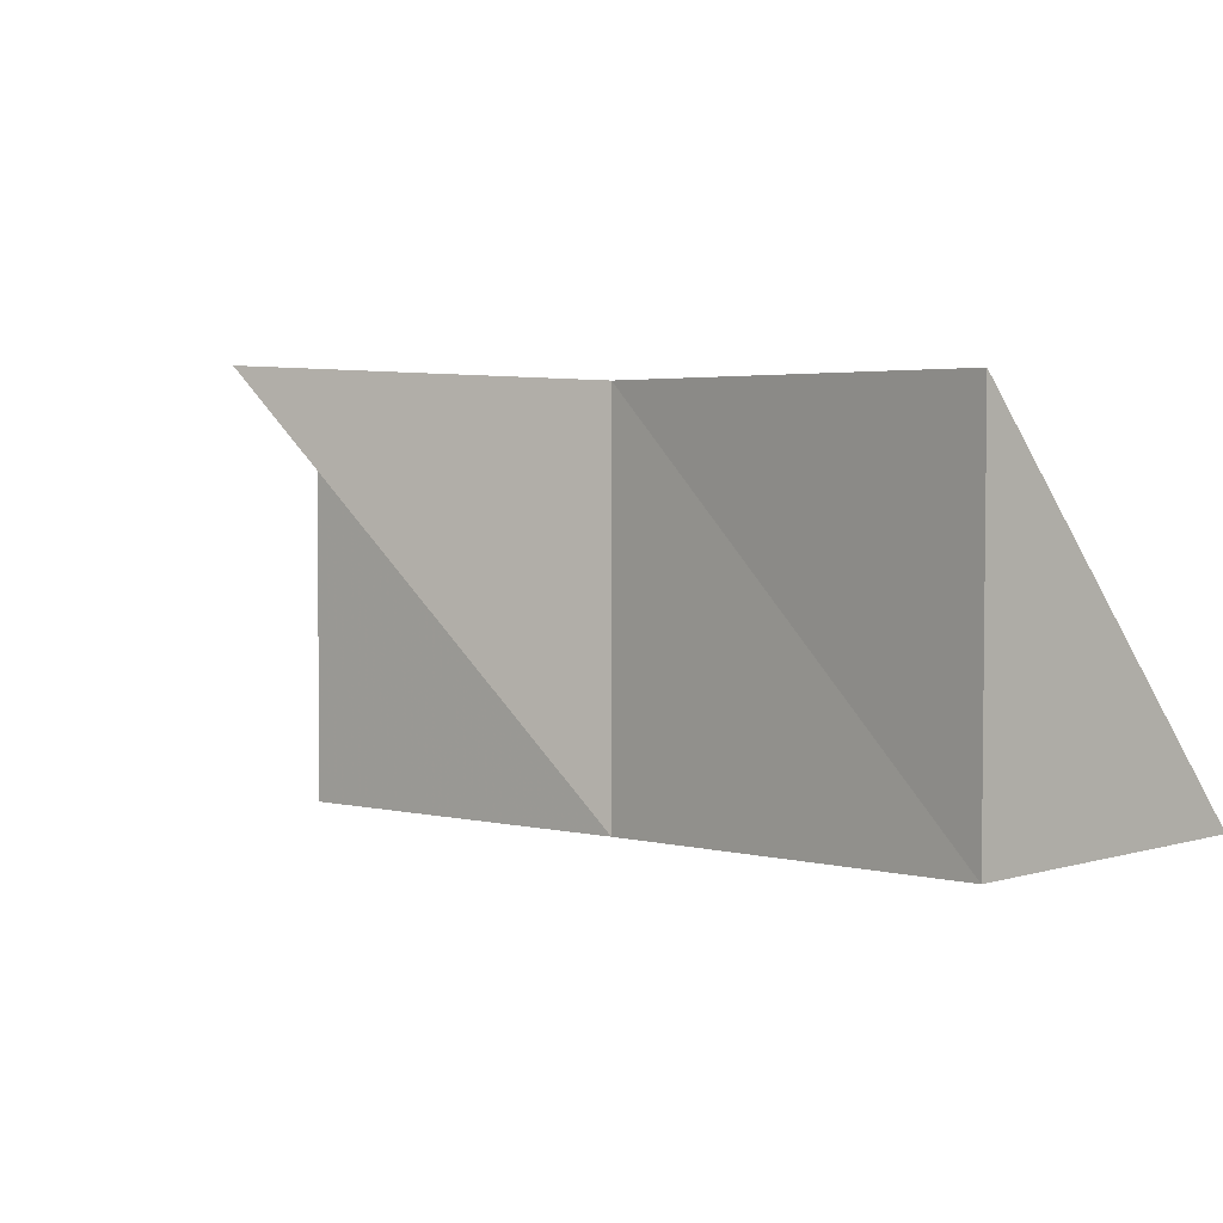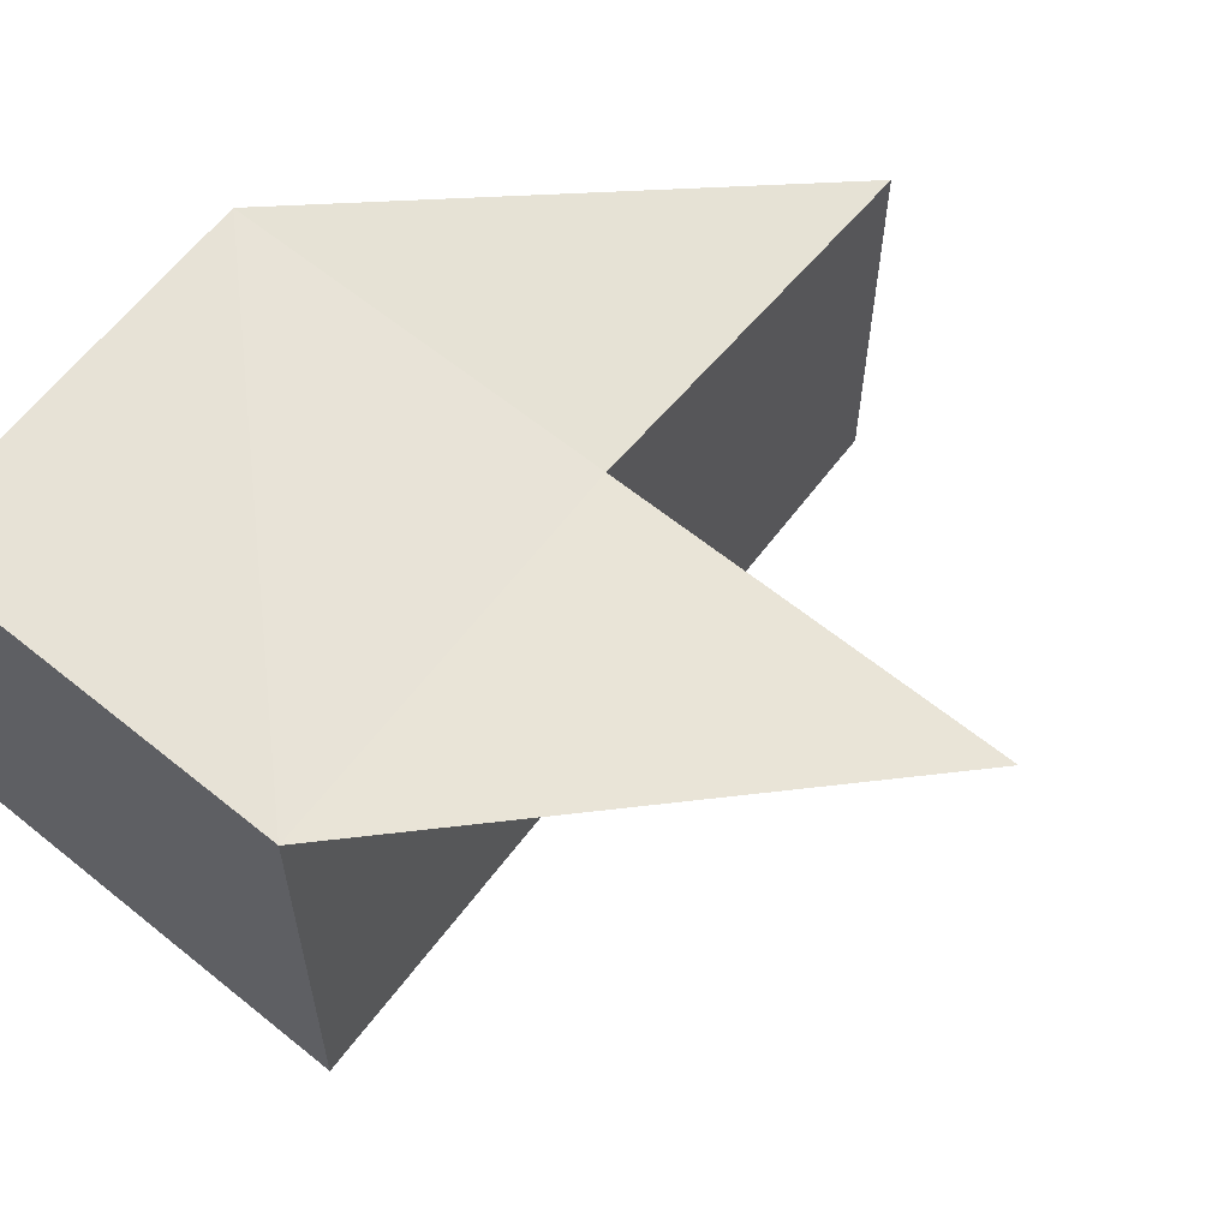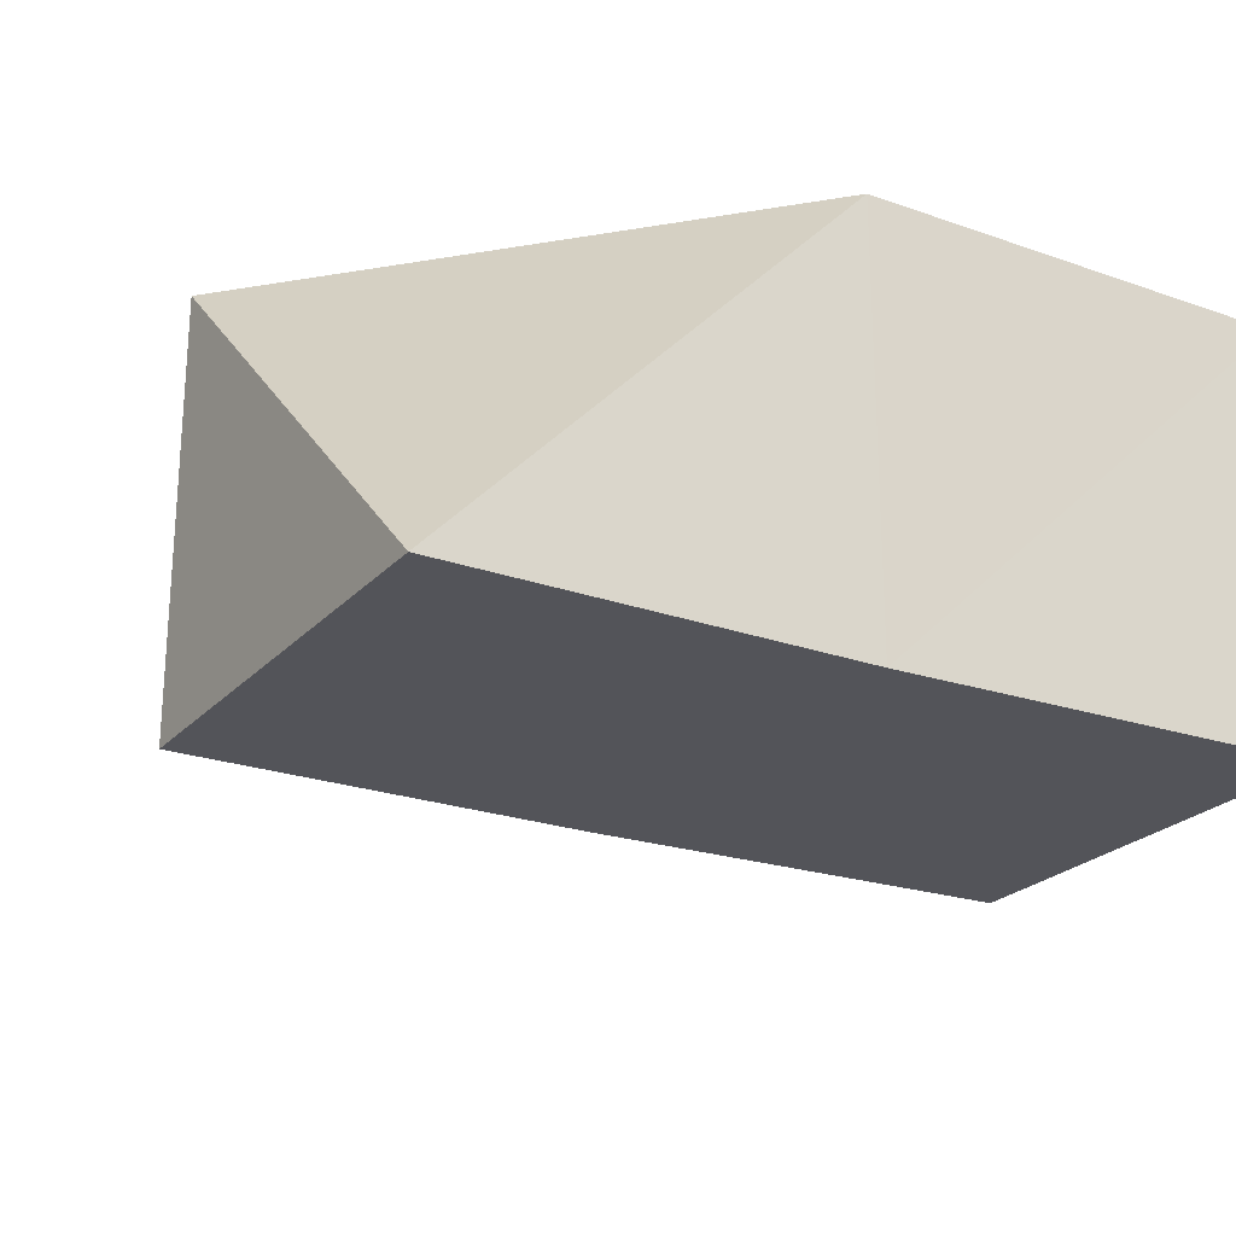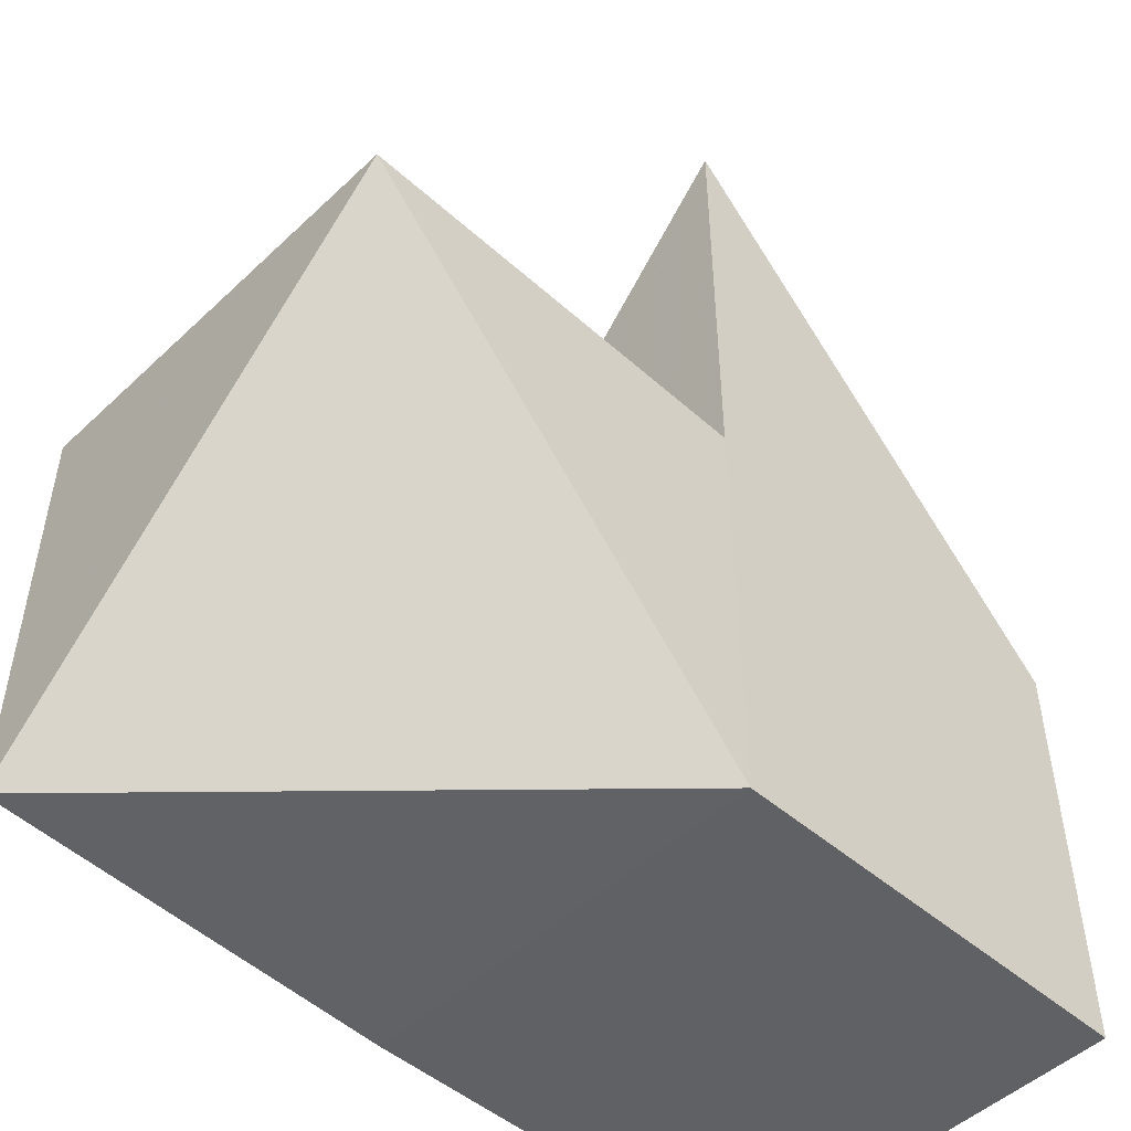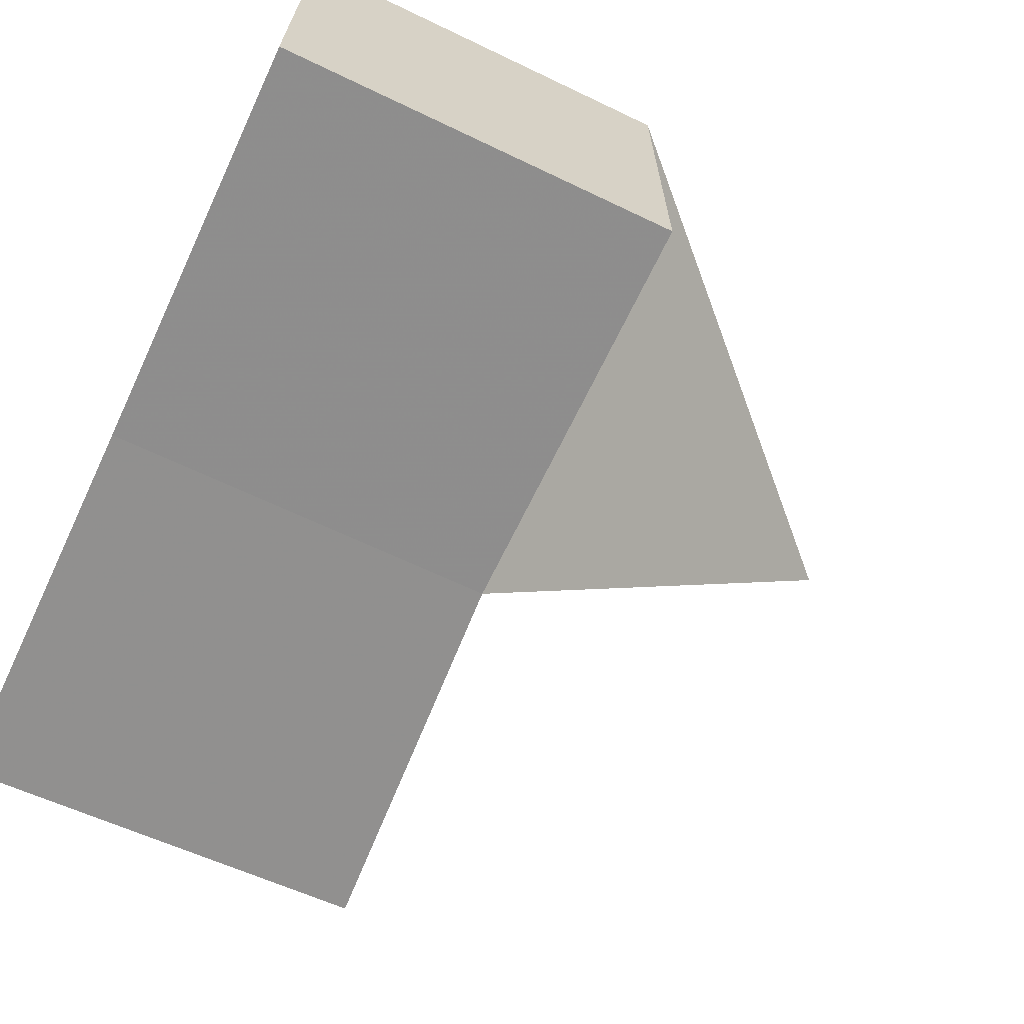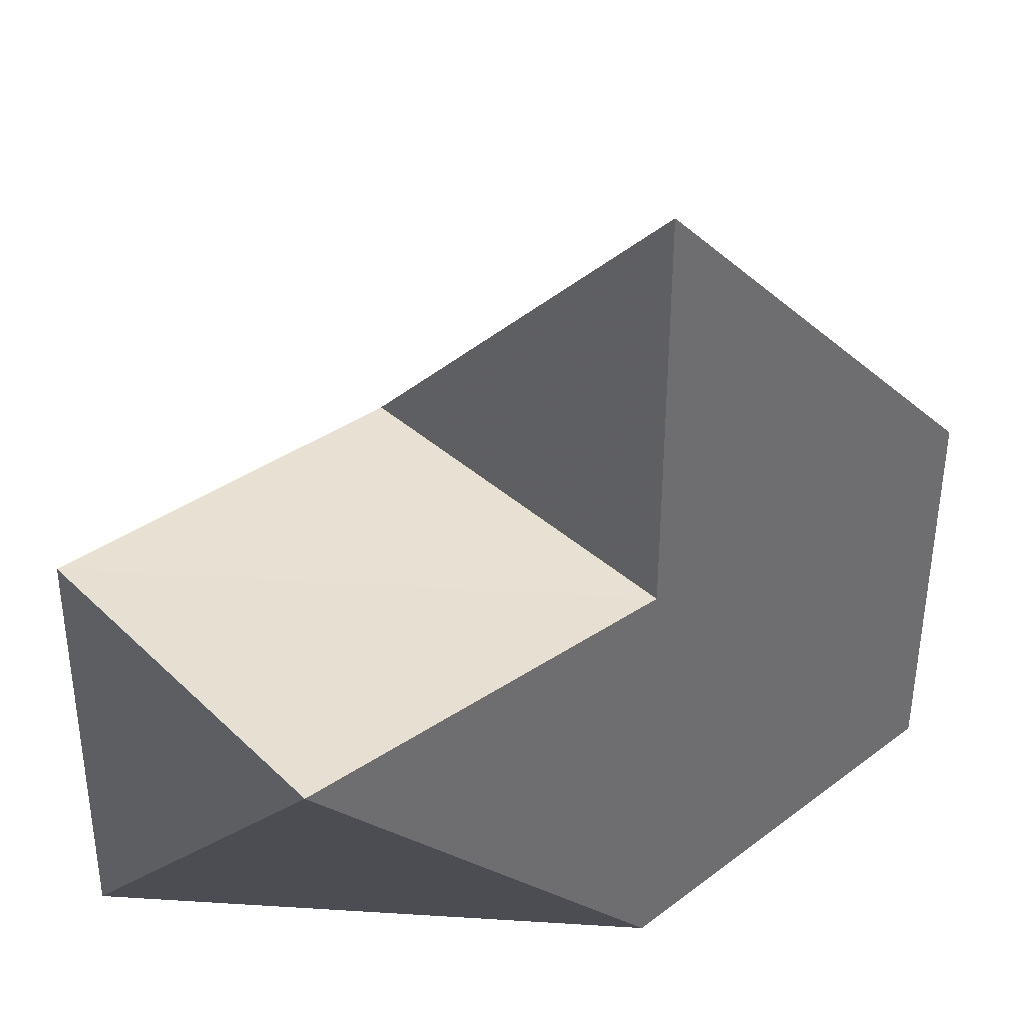
<metadata>
{"format":"obj","ext":"obj","renderer":"f3d","projection":"perspective","resolution":1024,"background":"white","views":[{"elev":2.7,"azim":43.7,"up":"+Y"},{"elev":61.8,"azim":-52.0,"up":"+Y"},{"elev":-23.9,"azim":149.7,"up":"+Y"},{"elev":-49.2,"azim":135.7,"up":"+Z"},{"elev":-65.5,"azim":-114.6,"up":"+Y"},{"elev":38.5,"azim":140.3,"up":"+Z"}]}
</metadata>
<code>
v 5.648e+04 -1.237e+04 -6.607e+04
v 56482 -1.237e+04 -6.607e+04
v 56482 -1.237e+04 -6.607e+04
v 5.648e+04 -1.237e+04 -6.607e+04
v 5.648e+04 -1.237e+04 -6.607e+04
v 5.648e+04 -1.237e+04 -6.607e+04
v 56482 -1.237e+04 -66067
v 5.648e+04 -1.237e+04 -66067
v 5.648e+04 -1.237e+04 -66067
v 5.648e+04 -1.237e+04 -66067
v 5.648e+04 -1.237e+04 -66067
v 5.648e+04 -1.237e+04 -6.607e+04
v 5.648e+04 -1.237e+04 -6.607e+04
v 5.648e+04 -1.237e+04 -6.607e+04
v 56482 -1.237e+04 -6.607e+04
v 5.648e+04 -1.237e+04 -6.607e+04
v 5.648e+04 -1.237e+04 -6.607e+04
v 5.648e+04 -1.237e+04 -6.607e+04
v 5.648e+04 -1.237e+04 -6.607e+04
v 5.648e+04 -1.237e+04 -6.607e+04
v 5.648e+04 -1.237e+04 -6.607e+04
v 5.648e+04 -1.237e+04 -6.607e+04
v 56482 -1.237e+04 -66067
v 5.648e+04 -1.237e+04 -66067
v 56482 -1.237e+04 -66067
v 56482 -1.237e+04 -66067
v 5.648e+04 -1.237e+04 -66067
v 56482 -1.237e+04 -66067
v 5.648e+04 -1.237e+04 -66067
v 5.648e+04 -1.237e+04 -66067
v 5.648e+04 -1.237e+04 -66067
v 5.648e+04 -1.237e+04 -66067
v 56482 -1.237e+04 -66067
v 56482 -1.237e+04 -66067
v 5.648e+04 -1.237e+04 -66067
v 5.648e+04 -1.237e+04 -66067
v 5.648e+04 -1.237e+04 -66067
v 56482 -1.237e+04 -66067
v 5.648e+04 -1.237e+04 -66067
v 5.648e+04 -1.237e+04 -66067
v 5.648e+04 -1.237e+04 -66067
v 5.648e+04 -1.237e+04 -66067
f 1 14 13
f 2 14 16
f 1 13 18
f 1 18 20
f 1 20 17
f 2 16 23
f 3 15 25
f 4 19 27
f 5 21 29
f 6 22 31
f 2 23 26
f 3 25 28
f 4 27 30
f 5 29 32
f 6 31 24
f 7 33 38
f 8 34 40
f 9 35 41
f 10 36 42
f 11 37 39
f 39 42 12
f 39 37 42
f 37 10 42
f 42 41 12
f 42 36 41
f 36 9 41
f 41 40 12
f 41 35 40
f 35 8 40
f 40 38 12
f 40 34 38
f 34 7 38
f 38 39 12
f 38 33 39
f 33 11 39
f 24 37 11
f 24 31 37
f 31 10 37
f 32 36 10
f 32 29 36
f 29 9 36
f 30 35 9
f 30 27 35
f 27 8 35
f 28 34 8
f 28 25 34
f 25 7 34
f 26 33 7
f 26 23 33
f 23 11 33
f 31 32 10
f 31 22 32
f 22 5 32
f 29 30 9
f 29 21 30
f 21 4 30
f 27 28 8
f 27 19 28
f 19 3 28
f 25 26 7
f 25 15 26
f 15 2 26
f 23 24 11
f 23 16 24
f 16 6 24
f 17 22 6
f 17 20 22
f 20 5 22
f 20 21 5
f 20 18 21
f 18 4 21
f 18 19 4
f 18 13 19
f 13 3 19
f 16 17 6
f 16 14 17
f 14 1 17
f 13 15 3
f 13 14 15
f 14 2 15

</code>
